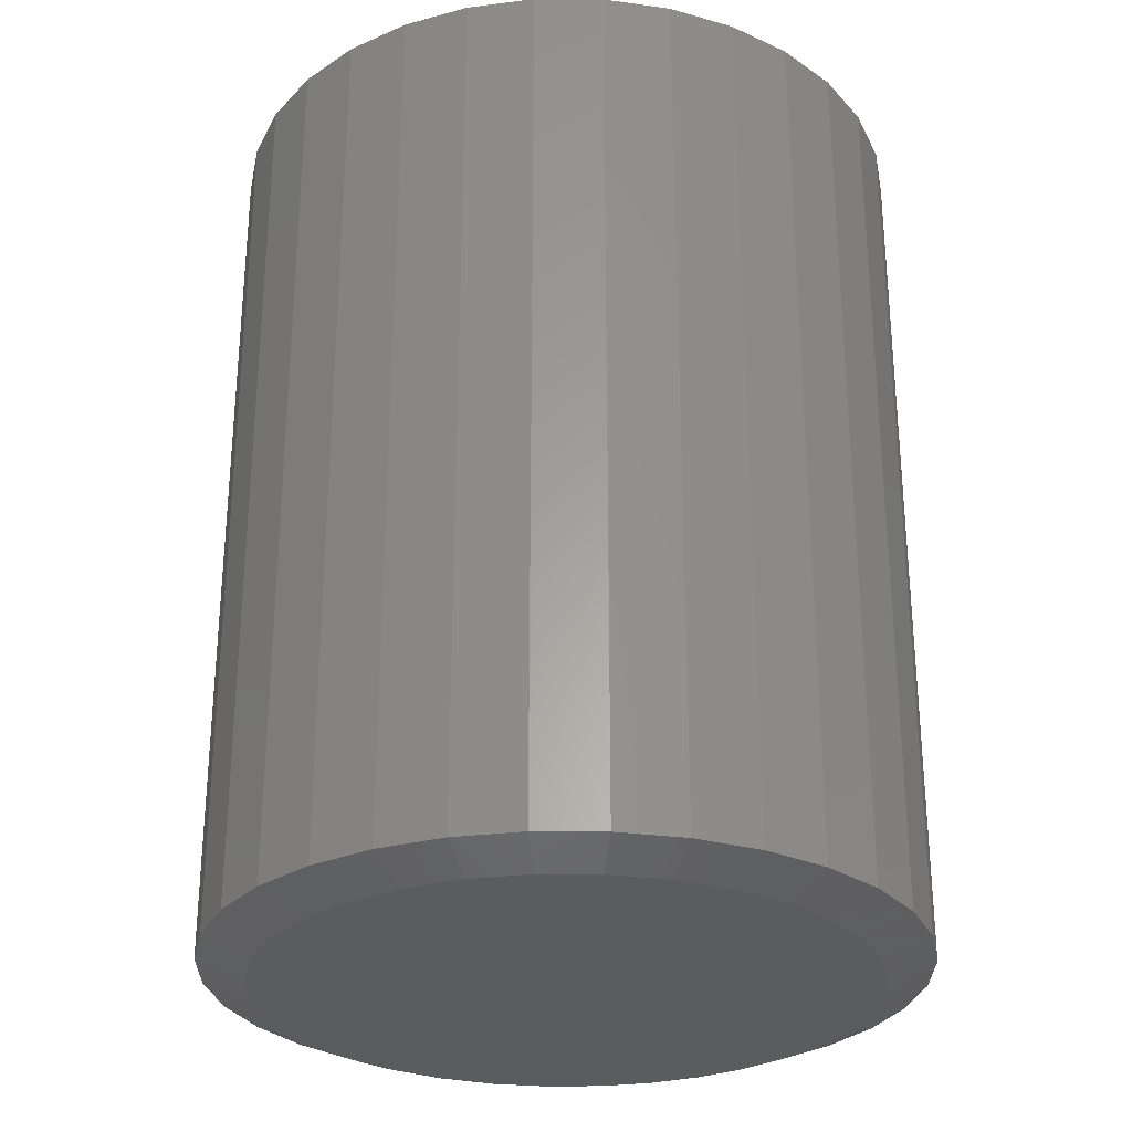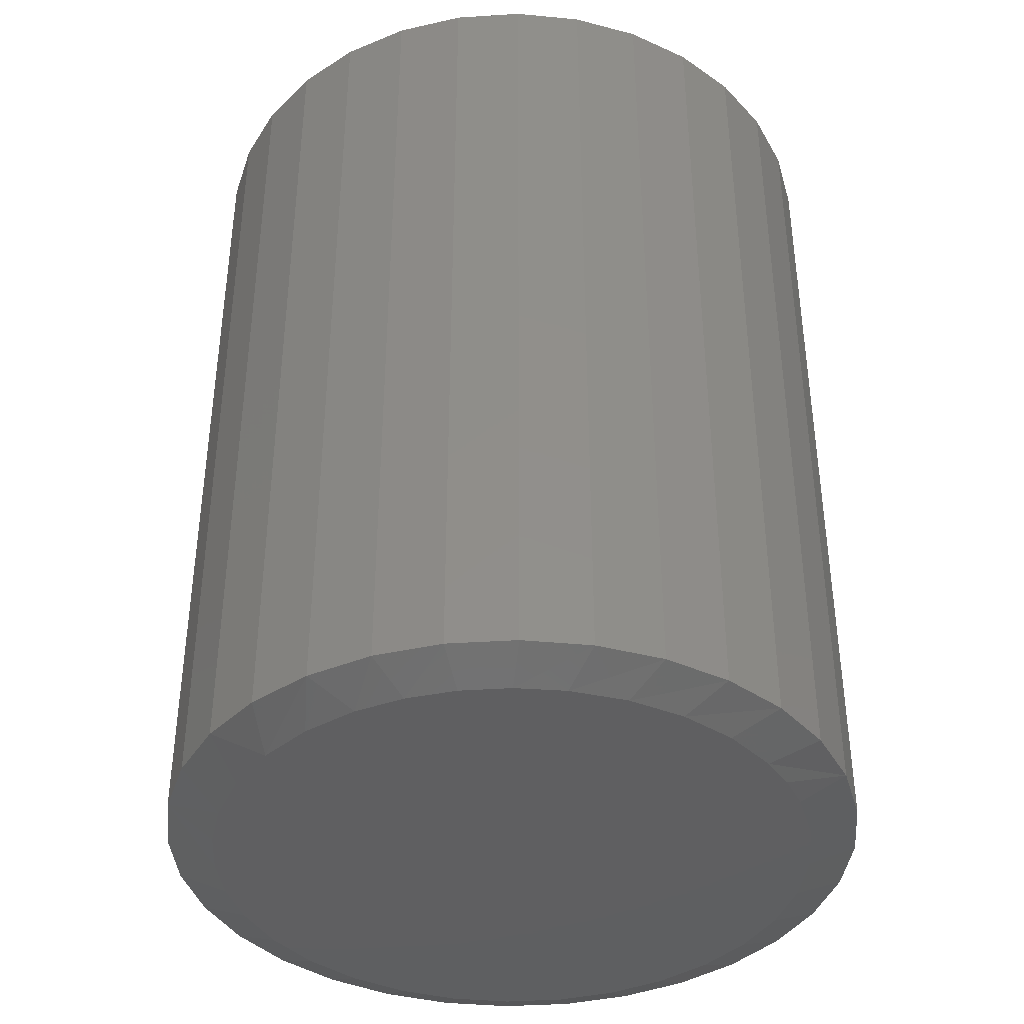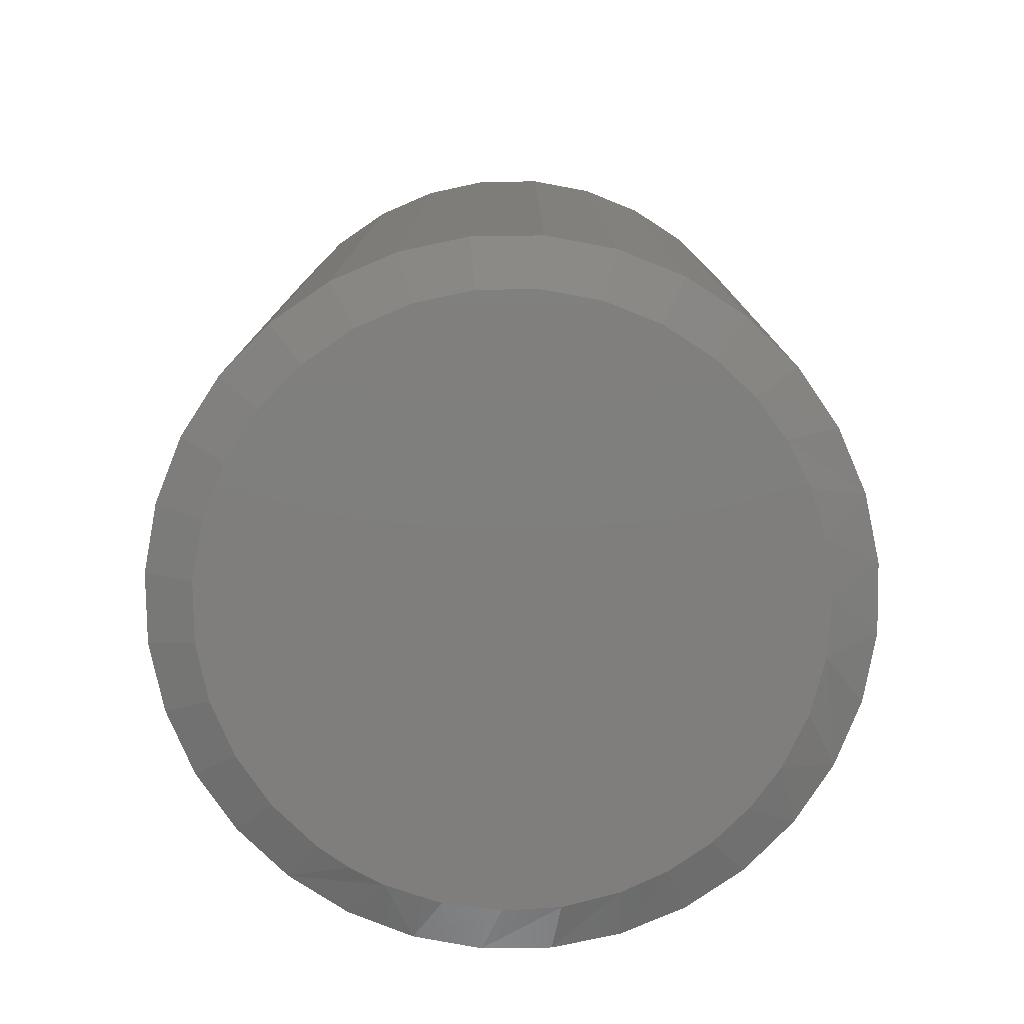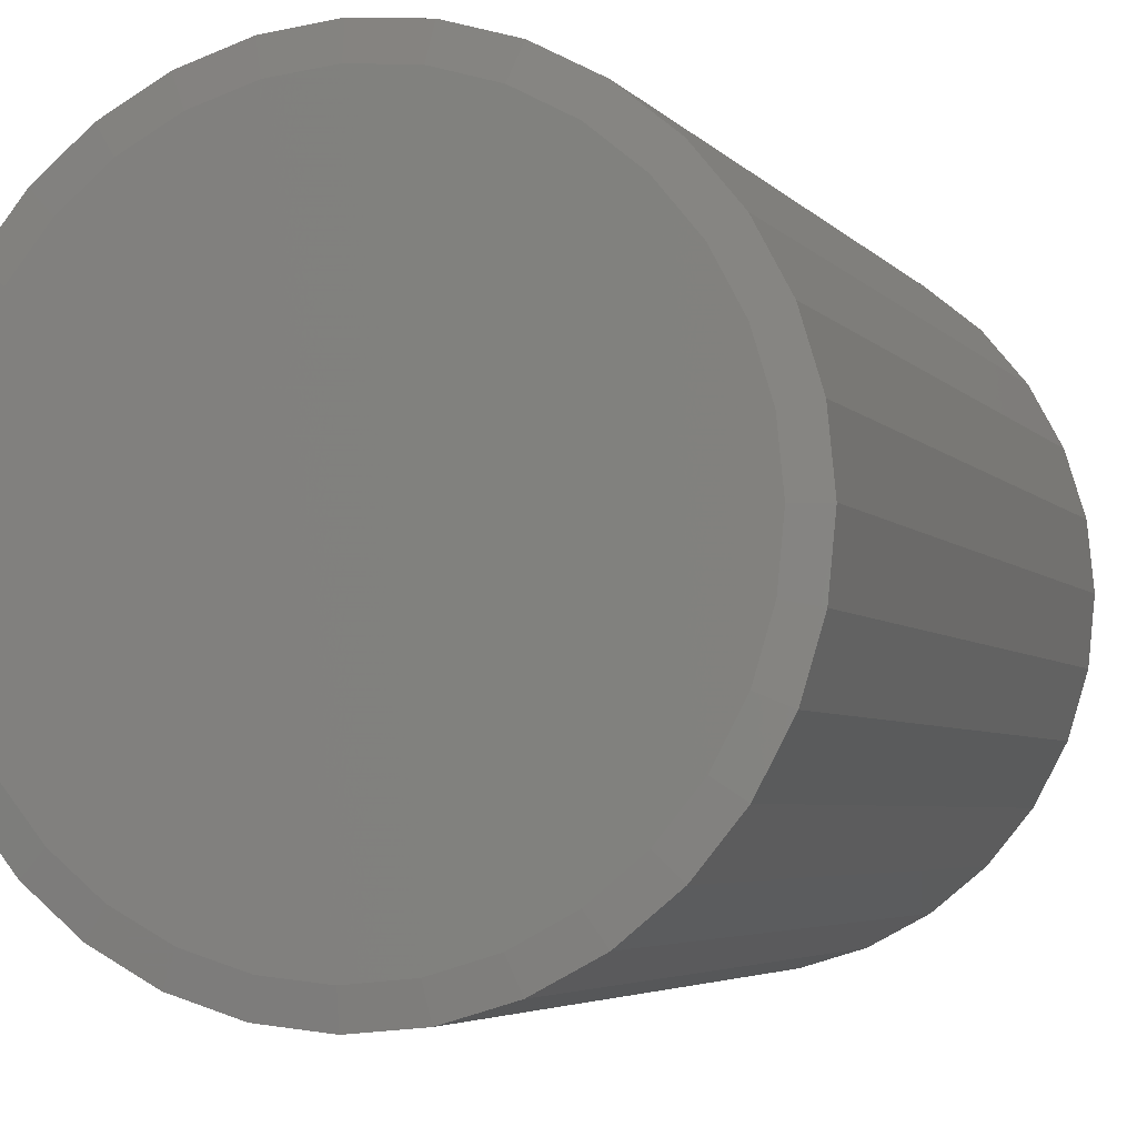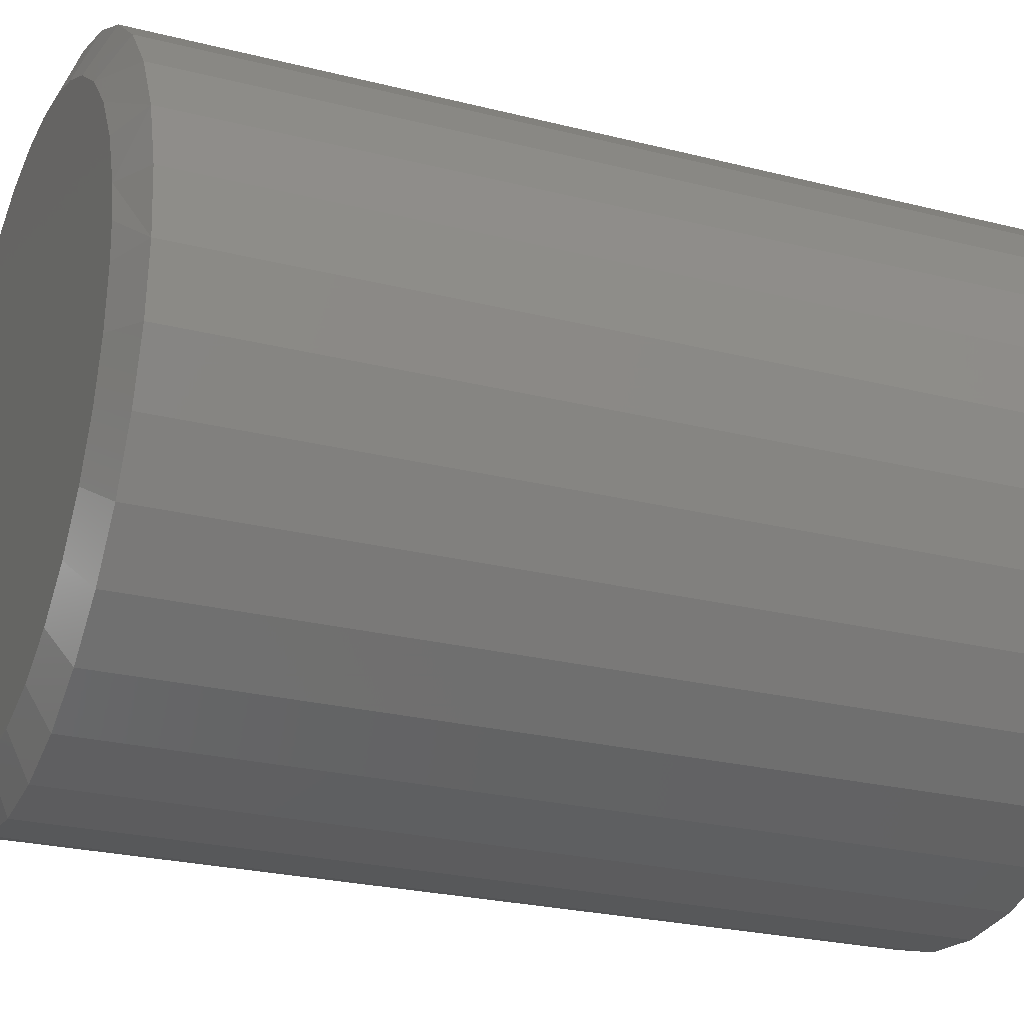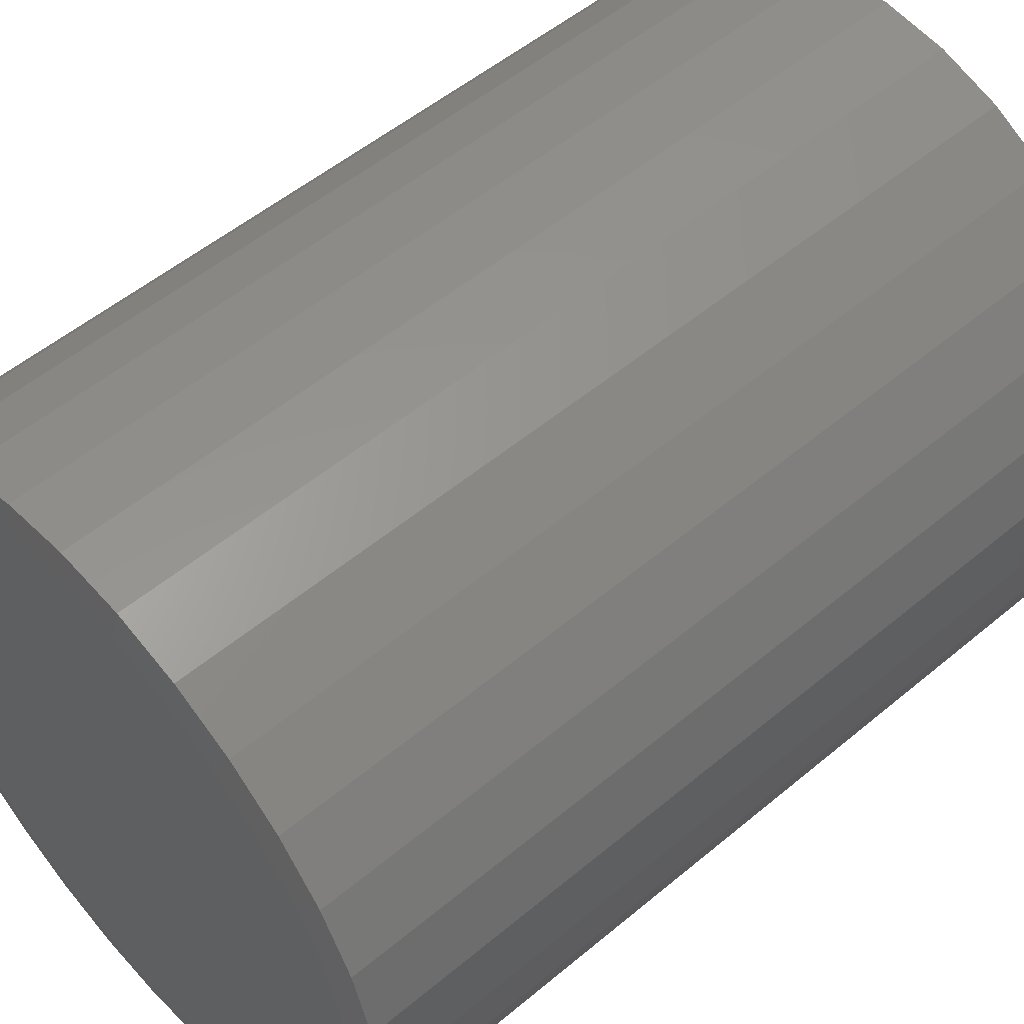
<metadata>
{"format":"stl","ext":"stl","renderer":"f3d","projection":"perspective","resolution":1024,"background":"white","views":[{"elev":-28.5,"azim":38.9,"up":"+Z"},{"elev":-39.6,"azim":-158.6,"up":"+Z"},{"elev":-78.6,"azim":51.4,"up":"+Z"},{"elev":-4.5,"azim":20.0,"up":"+Y"},{"elev":-24.9,"azim":-112.5,"up":"+Y"},{"elev":52.9,"azim":48.1,"up":"+Y"}]}
</metadata>
<code>
# stl→obj: 130 verts, 256 faces
v 0.5795 -1.403e-16 -0.7188
v 0.5795 -1.403e-16 0.7422
v 0.5685 -0.1118 -0.7188
v 0.5685 -0.1118 0.7422
v 0.5359 -0.2192 -0.7188
v 0.5359 -0.2192 0.7422
v 0.483 -0.3183 -0.7188
v 0.483 -0.3183 0.7422
v 0.4117 -0.4051 -0.7188
v 0.4117 -0.4051 0.7422
v 0.3249 -0.4763 -0.7188
v 0.3249 -0.4763 0.7422
v 0.2259 -0.5293 -0.7188
v 0.2259 -0.5293 0.7422
v 0.1184 -0.5619 -0.7188
v 0.1184 -0.5619 0.7422
v 0.006661 -0.5729 -0.7188
v 0.006661 -0.5729 0.7422
v -0.1051 -0.5619 -0.7188
v -0.1051 -0.5619 0.7422
v -0.2126 -0.5293 -0.7188
v -0.2126 -0.5293 0.7422
v -0.3116 -0.4763 -0.7188
v -0.3116 -0.4763 0.7422
v -0.3984 -0.4051 -0.7188
v -0.3984 -0.4051 0.7422
v -0.4697 -0.3183 -0.7188
v -0.4697 -0.3183 0.7422
v -0.5226 -0.2192 -0.7188
v -0.5226 -0.2192 0.7422
v -0.5552 -0.1118 -0.7188
v -0.5552 -0.1118 0.7422
v -0.5662 7.015e-17 -0.7188
v -0.5662 7.015e-17 0.7422
v -0.5552 0.1118 -0.7188
v -0.5552 0.1118 0.7422
v -0.5226 0.2192 -0.7188
v -0.5226 0.2192 0.7422
v -0.4697 0.3183 -0.7188
v -0.4697 0.3183 0.7422
v -0.3984 0.4051 -0.7188
v -0.3984 0.4051 0.7422
v -0.3116 0.4763 -0.7188
v -0.3116 0.4763 0.7422
v -0.2126 0.5293 -0.7188
v -0.2126 0.5293 0.7422
v -0.1051 0.5619 -0.7188
v -0.1051 0.5619 0.7422
v 0.006661 0.5729 -0.7188
v 0.006661 0.5729 0.7422
v 0.1184 0.5619 -0.7188
v 0.1184 0.5619 0.7422
v 0.2259 0.5293 -0.7188
v 0.2259 0.5293 0.7422
v 0.3249 0.4763 -0.7188
v 0.3249 0.4763 0.7422
v 0.4117 0.4051 -0.7188
v 0.4117 0.4051 0.7422
v 0.483 0.3183 -0.7188
v 0.483 0.3183 0.7422
v 0.5359 0.2192 -0.7188
v 0.5359 0.2192 0.7422
v 0.5685 0.1118 -0.7188
v 0.5685 0.1118 0.7422
v -0.09564 0.484 -0.75
v -0.0132 0.4943 -0.75
v 0.0698 0.4907 -0.75
v 0.006661 -0.4947 -0.75
v -0.08986 -0.4852 -0.75
v 0.1032 -0.4852 -0.75
v -0.1827 -0.4571 -0.75
v 0.196 -0.4571 -0.75
v -0.2682 -0.4114 -0.75
v 0.2815 -0.4114 -0.75
v -0.3432 -0.3498 -0.75
v 0.3565 -0.3498 -0.75
v -0.4047 -0.2749 -0.75
v 0.418 -0.2749 -0.75
v -0.4504 -0.1893 -0.75
v 0.4637 -0.1893 -0.75
v -0.4786 -0.09652 -0.75
v 0.4919 -0.09652 -0.75
v -0.4881 4.577e-07 -0.75
v 0.5014 -2.262e-16 -0.75
v -0.4841 0.06259 -0.75
v 0.4944 0.0832 -0.75
v -0.4722 0.1242 -0.75
v 0.4734 0.164 -0.75
v -0.4395 0.2138 -0.75
v 0.4392 0.2402 -0.75
v -0.3902 0.2954 -0.75
v 0.3926 0.3095 -0.75
v -0.3261 0.3661 -0.75
v 0.3266 0.3774 -0.75
v -0.2496 0.4232 -0.75
v 0.2488 0.4314 -0.75
v -0.1752 0.4601 -0.75
v 0.1621 0.4697 -0.75
v -0.09443 0.5082 0.75
v 0.1078 0.5082 0.75
v 0.006661 0.5182 0.75
v 0.205 0.4787 0.75
v -0.1916 0.4787 0.75
v 0.2945 0.4308 0.75
v -0.2812 0.4308 0.75
v 0.3731 0.3664 0.75
v -0.3597 0.3664 0.75
v 0.4375 0.2879 0.75
v -0.4242 0.2879 0.75
v 0.4854 0.1983 0.75
v -0.4721 0.1983 0.75
v 0.5149 0.1011 0.75
v -0.5016 0.1011 0.75
v 0.5248 -3.787e-17 0.75
v -0.5115 1.438e-07 0.75
v 0.5149 -0.1011 0.75
v -0.5016 -0.1011 0.75
v 0.4854 -0.1983 0.75
v -0.4721 -0.1983 0.75
v 0.4375 -0.2879 0.75
v -0.4242 -0.2879 0.75
v 0.3731 -0.3664 0.75
v -0.3597 -0.3664 0.75
v 0.2945 -0.4308 0.75
v -0.2812 -0.4308 0.75
v 0.205 -0.4787 0.75
v -0.1916 -0.4787 0.75
v 0.1078 -0.5082 0.75
v -0.09443 -0.5082 0.75
v 0.006661 -0.5182 0.75
f 1 2 3
f 3 2 4
f 3 4 5
f 5 4 6
f 5 6 7
f 7 6 8
f 7 8 9
f 9 8 10
f 9 10 11
f 11 10 12
f 11 12 13
f 13 12 14
f 13 14 15
f 15 14 16
f 15 16 17
f 17 16 18
f 17 18 19
f 19 18 20
f 19 20 21
f 21 20 22
f 21 22 23
f 23 22 24
f 23 24 25
f 25 24 26
f 25 26 27
f 27 26 28
f 27 28 29
f 29 28 30
f 29 30 31
f 31 30 32
f 31 32 33
f 33 32 34
f 33 34 35
f 35 34 36
f 35 36 37
f 37 36 38
f 37 38 39
f 39 38 40
f 39 40 41
f 41 40 42
f 41 42 43
f 43 42 44
f 43 44 45
f 45 44 46
f 45 46 47
f 47 46 48
f 47 48 49
f 49 48 50
f 49 50 51
f 51 50 52
f 51 52 53
f 53 52 54
f 53 54 55
f 55 54 56
f 55 56 57
f 57 56 58
f 57 58 59
f 59 58 60
f 59 60 61
f 61 60 62
f 61 62 63
f 63 62 64
f 63 64 1
f 1 64 2
f 65 66 67
f 68 69 70
f 70 69 71
f 70 71 72
f 72 71 73
f 72 73 74
f 74 73 75
f 74 75 76
f 76 75 77
f 76 77 78
f 78 77 79
f 78 79 80
f 80 79 81
f 80 81 82
f 82 81 83
f 82 83 84
f 84 83 85
f 84 85 86
f 86 85 87
f 86 87 88
f 88 87 89
f 88 89 90
f 90 89 91
f 90 91 92
f 92 91 93
f 92 93 94
f 94 93 95
f 94 95 96
f 96 95 97
f 96 97 98
f 98 97 65
f 98 65 67
f 94 55 57
f 94 57 92
f 57 59 92
f 96 51 53
f 53 55 96
f 96 55 94
f 51 96 98
f 33 35 87
f 33 87 85
f 33 85 83
f 1 84 63
f 63 84 86
f 63 86 61
f 61 86 88
f 61 88 59
f 59 88 90
f 59 90 92
f 97 45 65
f 65 45 47
f 65 47 66
f 66 47 49
f 66 49 67
f 67 49 51
f 67 51 98
f 45 97 43
f 43 97 95
f 43 95 41
f 41 95 93
f 41 93 39
f 39 93 91
f 39 91 37
f 37 91 89
f 89 87 37
f 37 87 35
f 73 23 75
f 70 13 15
f 72 13 70
f 77 27 79
f 79 27 29
f 79 29 81
f 81 29 31
f 81 31 83
f 83 31 33
f 7 78 5
f 5 78 80
f 5 80 3
f 3 80 82
f 3 82 1
f 1 82 84
f 27 77 25
f 25 77 75
f 25 75 23
f 23 73 21
f 21 73 71
f 21 71 19
f 70 15 68
f 68 15 17
f 68 17 69
f 69 17 19
f 69 19 71
f 13 72 11
f 11 72 74
f 11 74 9
f 78 7 76
f 76 7 9
f 76 9 74
f 99 100 101
f 100 99 102
f 102 99 103
f 102 103 104
f 104 103 105
f 104 105 106
f 106 105 107
f 106 107 108
f 108 107 109
f 108 109 110
f 110 109 111
f 110 111 112
f 112 111 113
f 112 113 114
f 114 113 115
f 114 115 116
f 116 115 117
f 116 117 118
f 118 117 119
f 118 119 120
f 120 119 121
f 120 121 122
f 122 121 123
f 122 123 124
f 124 123 125
f 124 125 126
f 126 125 127
f 126 127 128
f 128 127 129
f 128 129 130
f 123 24 125
f 16 14 128
f 128 14 126
f 6 120 8
f 120 6 118
f 118 6 4
f 118 4 116
f 116 4 2
f 116 2 114
f 119 28 121
f 28 119 30
f 30 119 117
f 30 117 32
f 32 117 115
f 32 115 34
f 24 123 26
f 26 123 121
f 26 121 28
f 20 127 22
f 22 127 125
f 22 125 24
f 127 20 129
f 129 20 18
f 129 18 130
f 130 18 16
f 130 16 128
f 10 124 12
f 12 124 126
f 12 126 14
f 124 10 122
f 122 10 8
f 122 8 120
f 106 56 104
f 48 46 99
f 99 46 103
f 38 109 40
f 109 38 111
f 111 38 36
f 111 36 113
f 113 36 34
f 113 34 115
f 110 60 108
f 60 110 62
f 62 110 112
f 62 112 64
f 64 112 114
f 64 114 2
f 56 106 58
f 58 106 108
f 58 108 60
f 52 102 54
f 54 102 104
f 54 104 56
f 102 52 100
f 100 52 50
f 100 50 101
f 101 50 48
f 101 48 99
f 42 105 44
f 44 105 103
f 44 103 46
f 105 42 107
f 107 42 40
f 107 40 109

</code>
